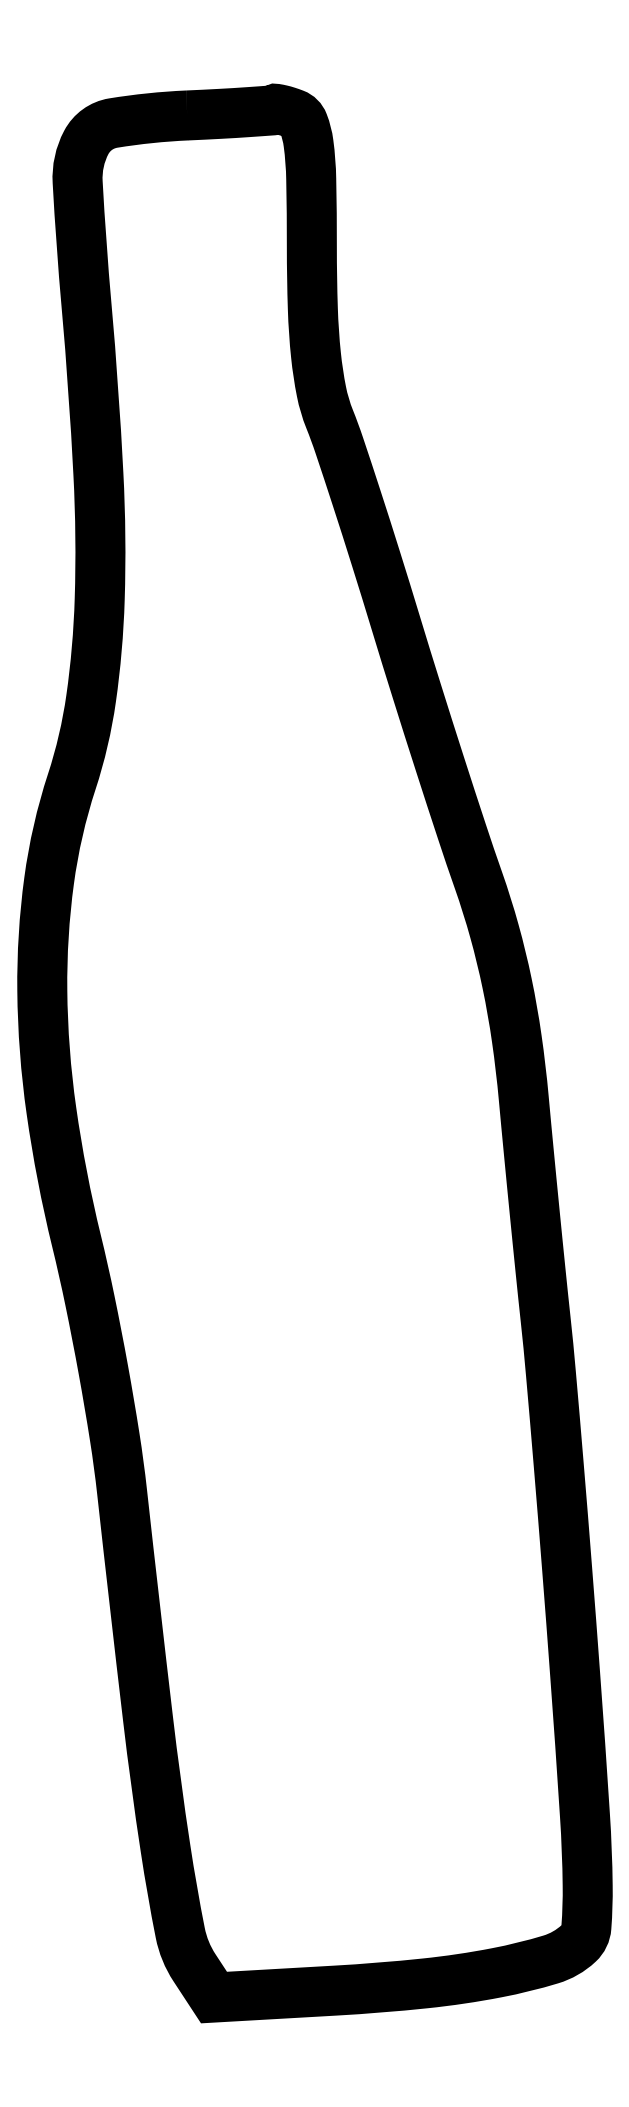
<metadata>
{"format":"dxf","ext":"dxf","renderer":"ezdxf+matplotlib","layout":"modelspace","background":"white","min_lineweight":24,"dpi":150}
</metadata>
<code>
0
SECTION
2
ENTITIES
0
POLYLINE
8
0
66
1
70
1
0
VERTEX
8
0
10
12.84
20
168.3
42
0.02909
0
VERTEX
8
0
10
6.21
20
167.6
42
0.2354
0
VERTEX
8
0
10
3.801
20
165.8
42
0.1361
0
VERTEX
8
0
10
3.026
20
162.3
42
0.008022
0
VERTEX
8
0
10
3.827
20
151.2
42
-0.008932
0
VERTEX
8
0
10
4.881
20
136.2
42
-0.02087
0
VERTEX
8
0
10
5
20
124.9
42
-0.02761
0
VERTEX
8
0
10
4.231
20
116
42
-0.04352
0
VERTEX
8
0
10
2.5
20
108.6
42
0.0454
0
VERTEX
8
0
10
0.4688
20
99.71
42
0.03609
0
VERTEX
8
0
10
-0.1401
20
89.89
42
0.03275
0
VERTEX
8
0
10
0.6753
20
79.14
42
0.02453
0
VERTEX
8
0
10
2.921
20
67.47
42
-0.008982
0
VERTEX
8
0
10
4.125
20
62.13
42
-0.005916
0
VERTEX
8
0
10
5.325
20
55.93
42
-0.005953
0
VERTEX
8
0
10
6.35
20
49.88
42
-0.01144
0
VERTEX
8
0
10
7.003
20
45
42
0.001835
0
VERTEX
8
0
10
9.317
20
24.76
42
0.008377
0
VERTEX
8
0
10
10.9
20
13.02
42
0.01098
0
VERTEX
8
0
10
12.22
20
5.494
42
0.09659
0
VERTEX
8
0
10
13.49
20
2.38
42
0
0
VERTEX
8
0
10
15.24
20
-0.292
42
0
0
VERTEX
8
0
10
26.07
20
0.3279
42
0.01155
0
VERTEX
8
0
10
34.13
20
0.9761
42
0.02192
0
VERTEX
8
0
10
40.57
20
1.931
42
0.02522
0
VERTEX
8
0
10
45.39
20
3.118
42
0.1149
0
VERTEX
8
0
10
47.88
20
4.545
42
0.1888
0
VERTEX
8
0
10
48.58
20
6.015
42
0.02184
0
VERTEX
8
0
10
48.7
20
9.741
42
0.01325
0
VERTEX
8
0
10
48.46
20
16.03
42
0.001978
0
VERTEX
8
0
10
47.58
20
28.66
42
0.001189
0
VERTEX
8
0
10
46.86
20
38.07
42
0.0012
0
VERTEX
8
0
10
46.11
20
47.44
42
0.001169
0
VERTEX
8
0
10
45.41
20
55.59
42
0.004876
0
VERTEX
8
0
10
44.93
20
60.5
42
-0.001419
0
VERTEX
8
0
10
44.49
20
64.72
42
-0.000724
0
VERTEX
8
0
10
43.96
20
70.01
42
-0.000719
0
VERTEX
8
0
10
43.42
20
75.48
42
-0.001078
0
VERTEX
8
0
10
42.98
20
80.25
42
0.01265
0
VERTEX
8
0
10
42.35
20
85.59
42
0.01572
0
VERTEX
8
0
10
41.49
20
90.51
42
0.01643
0
VERTEX
8
0
10
40.36
20
95.18
42
0.0166
0
VERTEX
8
0
10
38.93
20
99.75
42
-0.004696
0
VERTEX
8
0
10
37.45
20
104.1
42
-0.001827
0
VERTEX
8
0
10
35.49
20
110.1
42
-0.001808
0
VERTEX
8
0
10
33.41
20
116.7
42
-0.002242
0
VERTEX
8
0
10
31.52
20
122.8
42
0.002235
0
VERTEX
8
0
10
29.74
20
128.6
42
0.00255
0
VERTEX
8
0
10
27.99
20
134.1
42
0.002307
0
VERTEX
8
0
10
26.46
20
138.7
42
0.01439
0
VERTEX
8
0
10
25.59
20
141.1
42
-0.04637
0
VERTEX
8
0
10
24.86
20
143.5
42
-0.023
0
VERTEX
8
0
10
24.37
20
146.8
42
-0.01772
0
VERTEX
8
0
10
24.09
20
150.9
42
-0.008102
0
VERTEX
8
0
10
24
20
156.4
42
0.004706
0
VERTEX
8
0
10
23.94
20
162.6
42
0.02812
0
VERTEX
8
0
10
23.7
20
165.8
42
0.05886
0
VERTEX
8
0
10
23.24
20
167.6
42
0.2126
0
VERTEX
8
0
10
22.42
20
168.4
42
0.01371
0
VERTEX
8
0
10
21.8
20
168.6
42
0.02094
0
VERTEX
8
0
10
21.25
20
168.8
42
0.01655
0
VERTEX
8
0
10
20.81
20
168.9
42
0.265
0
VERTEX
8
0
10
20.67
20
168.8
42
-0.2034
0
VERTEX
8
0
10
20.5
20
168.7
42
-0.000787
0
VERTEX
8
0
10
18.3
20
168.6
42
-0.003805
0
VERTEX
8
0
10
15.79
20
168.4
42
-0.002363
0
SEQEND
0
ENDSEC
0
EOF

</code>
